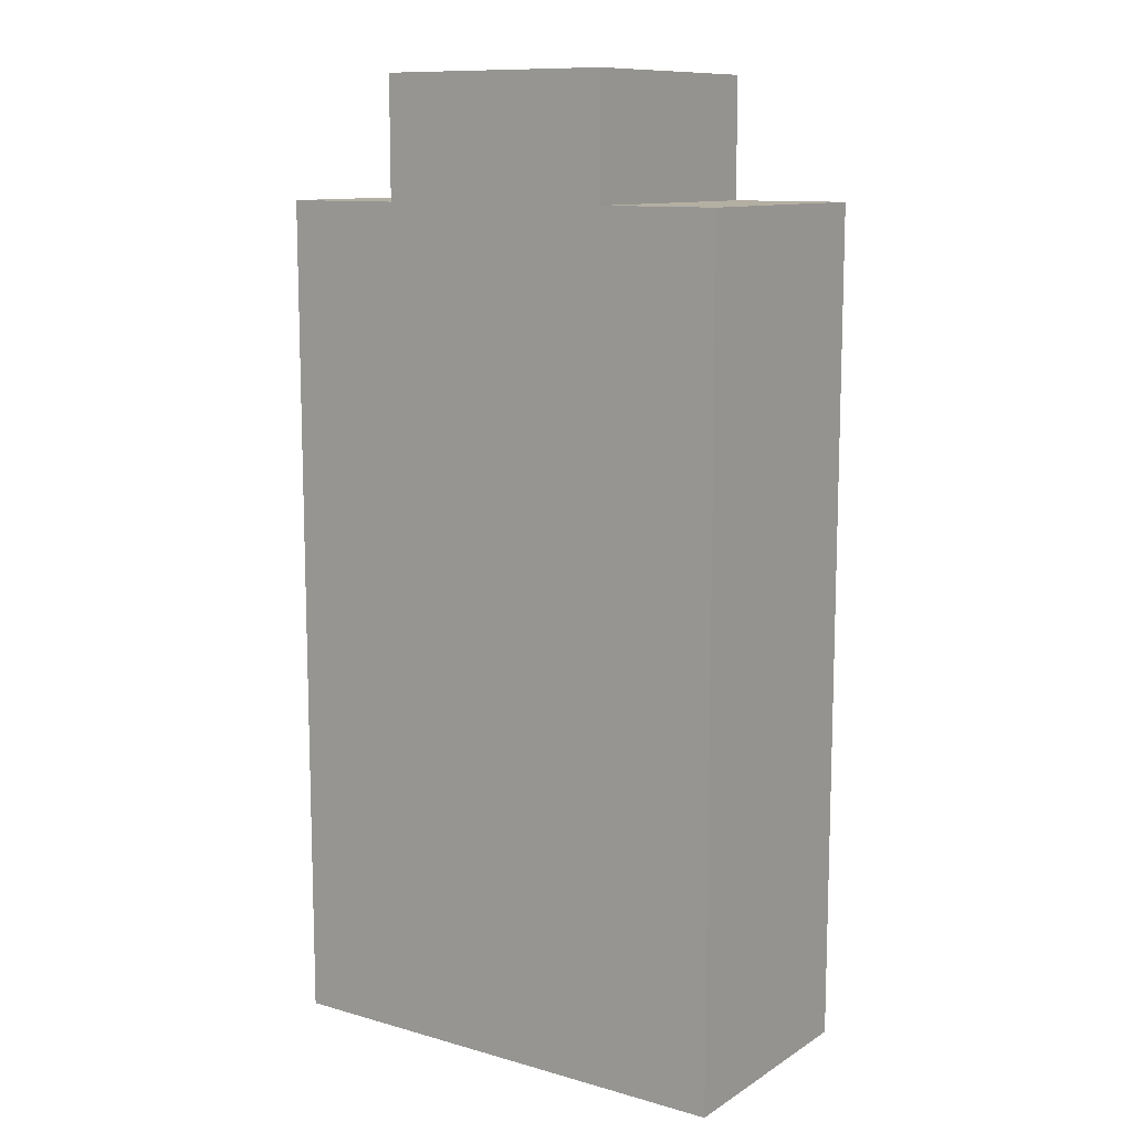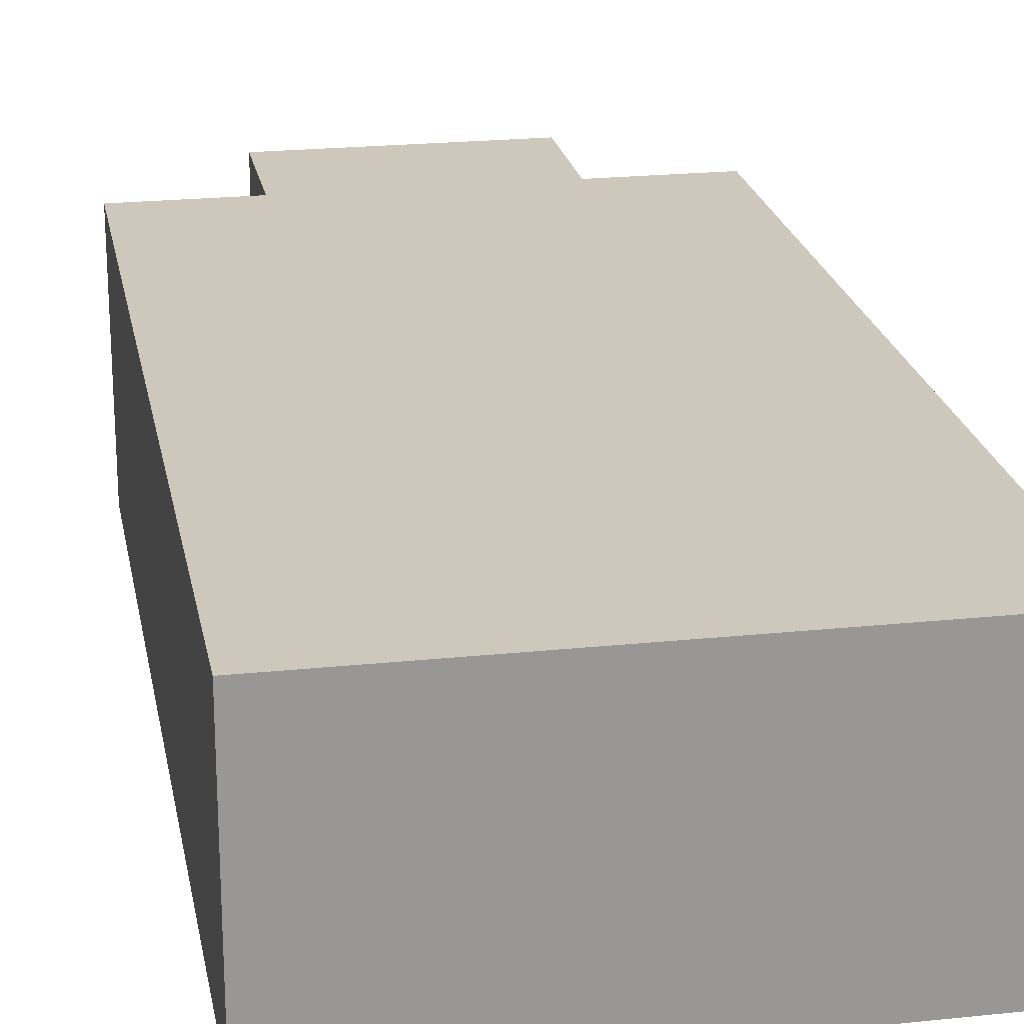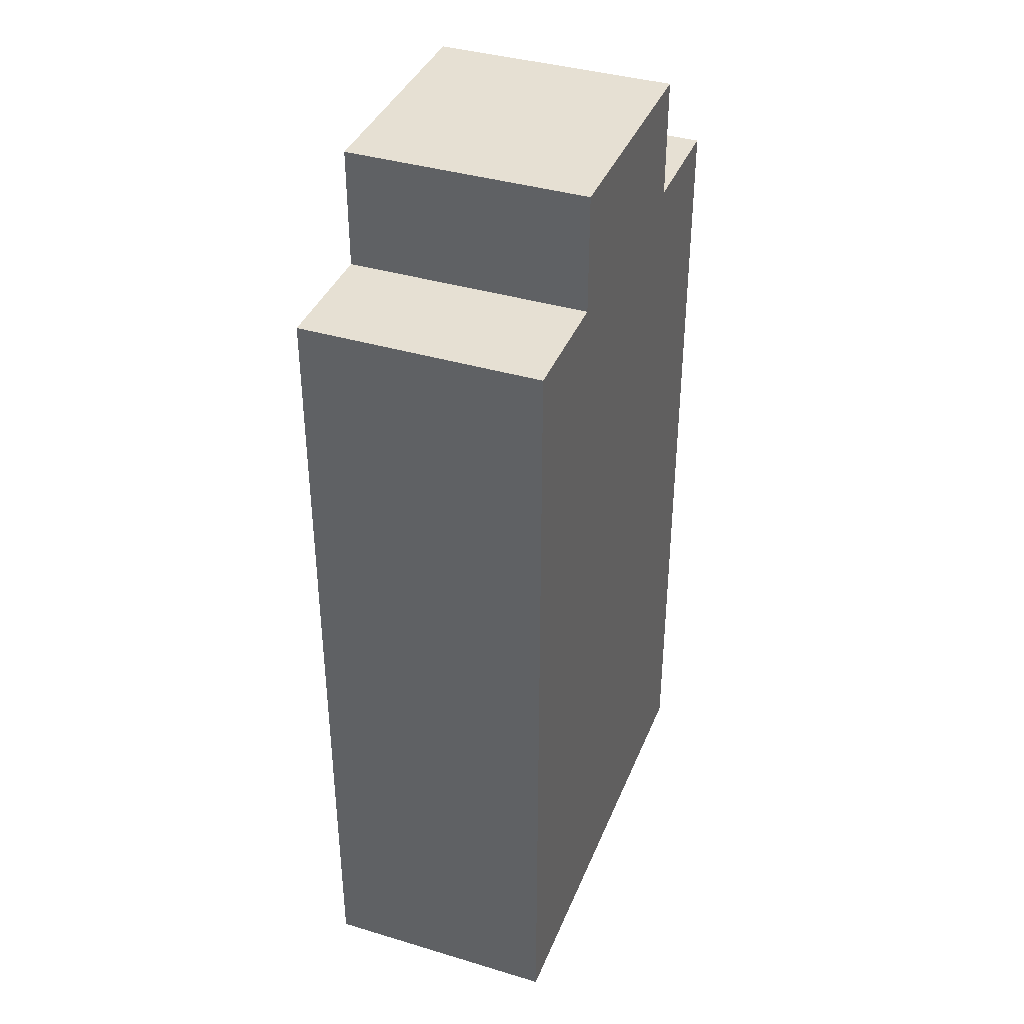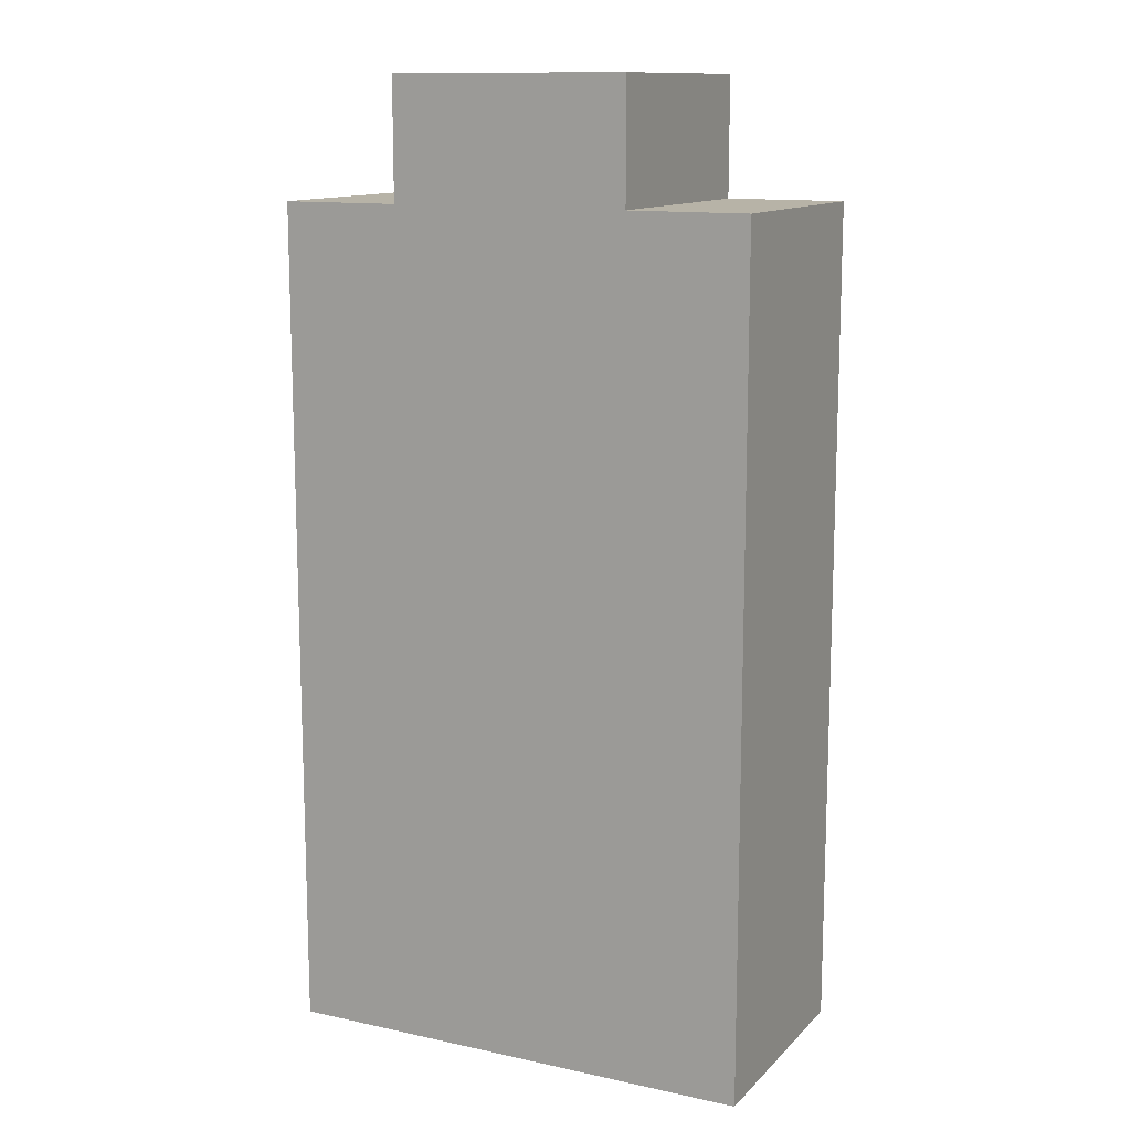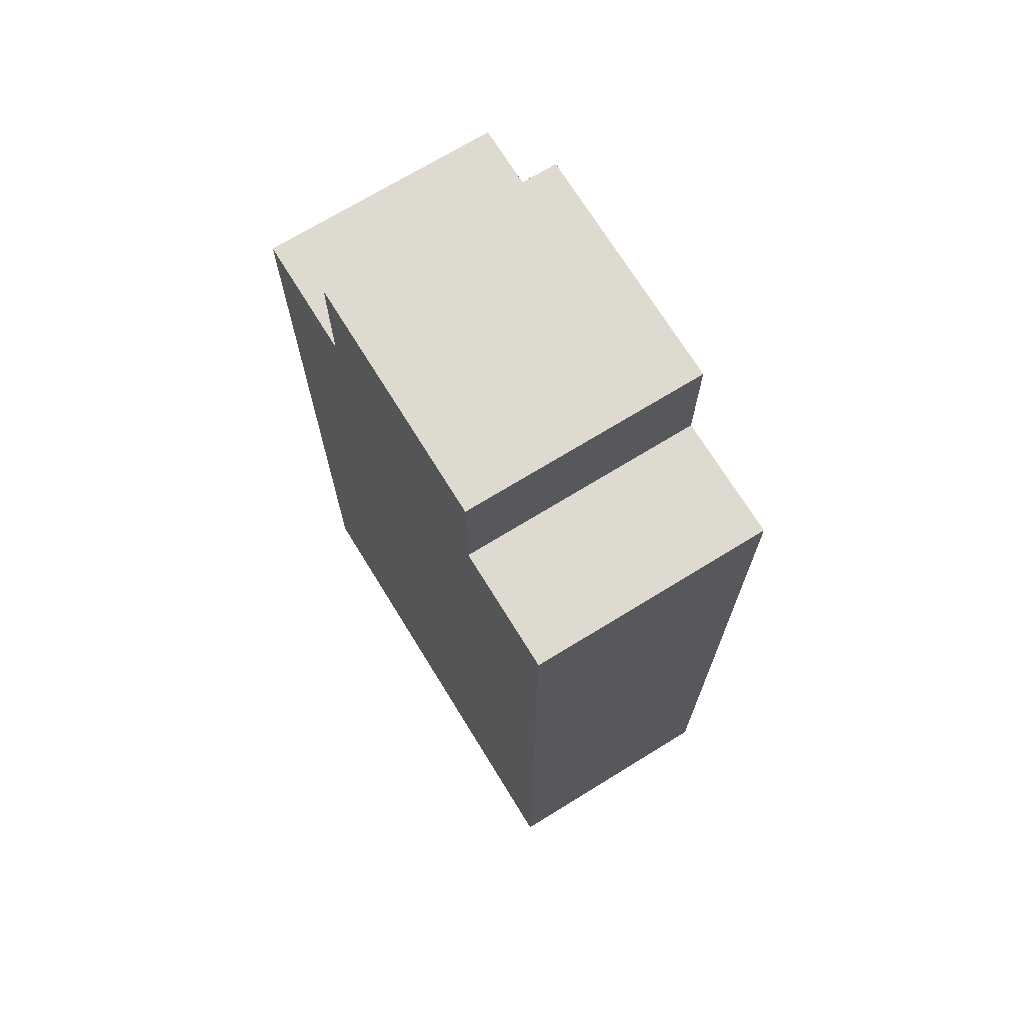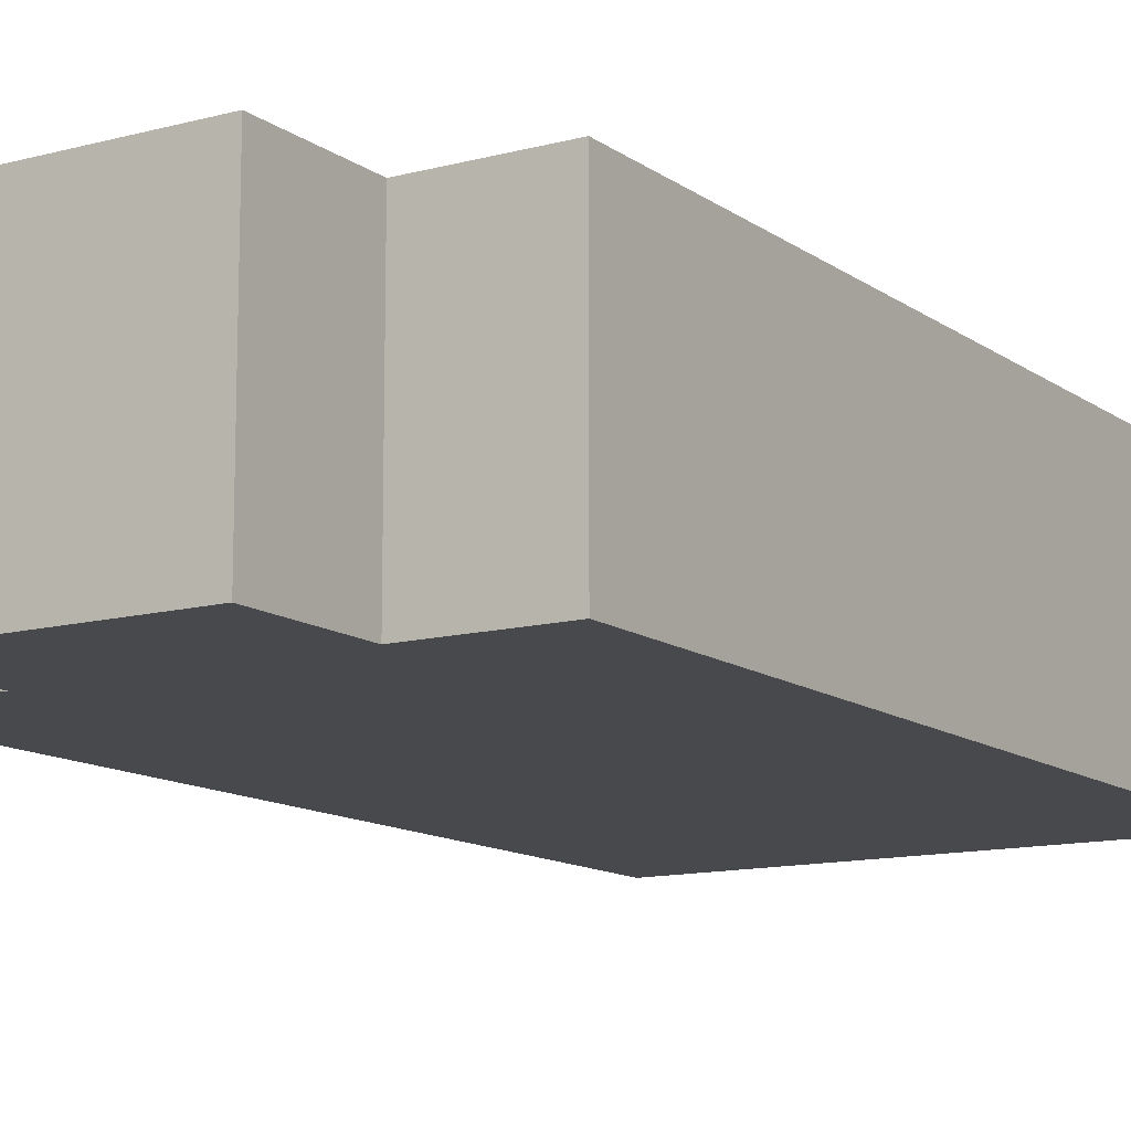
<metadata>
{"format":"obj","ext":"obj","renderer":"f3d","projection":"perspective","resolution":1024,"background":"white","views":[{"elev":11.1,"azim":34.6,"up":"+Z"},{"elev":22.0,"azim":169.6,"up":"+Y"},{"elev":38.5,"azim":-69.3,"up":"+Z"},{"elev":12.6,"azim":-153.4,"up":"+Z"},{"elev":71.0,"azim":-121.6,"up":"+Z"},{"elev":-12.3,"azim":32.2,"up":"+Y"}]}
</metadata>
<code>
o
v -0.2 -0.2 0.5
v -0.2 -0.2 -0.2
v -0.2 0 0.5
v -0.2 0 -0.2
v -0.1 -0.2 0.6
v -0.1 -0.2 0.5
v -0.1 0 0.6
v -0.1 0 0.5
v 0.1 -0.2 0.6
v 0.1 -0.2 0.5
v 0.1 0 0.6
v 0.1 0 0.5
v 0.2 -0.2 0.5
v 0.2 -0.2 -0.2
v 0.2 0 0.5
v 0.2 0 -0.2
v -0.1 -0.2 0.6
v -0.1 0 0.6
v 0.1 -0.2 0.6
v 0.1 0 0.6
v -0.2 -0.2 0.5
v -0.2 0 0.5
v -0.1 -0.2 0.5
v -0.1 0 0.5
v 0.1 -0.2 0.5
v 0.1 0 0.5
v 0.2 -0.2 0.5
v 0.2 0 0.5
v -0.2 -0.2 -0.2
v -0.2 0 -0.2
v 0.2 -0.2 -0.2
v 0.2 0 -0.2
v -0.1 -0.2 0.6
v 0.1 -0.2 0.6
v -0.2 -0.2 0.5
v -0.1 -0.2 0.5
v 0.1 -0.2 0.5
v 0.2 -0.2 0.5
v -0.1 -0.2 -0.1
v 0.1 -0.2 -0.1
v -0.2 -0.2 -0.2
v 0.2 -0.2 -0.2
v -0.1 0 0.6
v 0.1 0 0.6
v -0.2 0 0.5
v -0.1 0 0.5
v 0.1 0 0.5
v 0.2 0 0.5
v -0.1 0 0.4
v 0.1 0 0.4
v -0.1 0 -0.1
v 0.1 0 -0.1
v -0.2 0 -0.2
v 0.2 0 -0.2
f 3 2 1
f 4 2 3
f 7 6 5
f 8 6 7
f 9 10 11
f 11 10 12
f 13 14 15
f 15 14 16
f 19 18 17
f 20 18 19
f 23 22 21
f 24 22 23
f 27 26 25
f 28 26 27
f 29 30 31
f 31 30 32
f 36 34 33
f 37 34 36
f 39 36 35
f 39 37 36
f 40 38 37
f 40 37 39
f 41 39 35
f 41 40 39
f 42 38 40
f 42 40 41
f 43 44 46
f 46 44 47
f 45 46 49
f 47 48 49
f 46 47 49
f 49 48 50
f 45 49 51
f 49 50 51
f 50 48 52
f 51 50 52
f 45 51 53
f 51 52 53
f 52 48 54
f 53 52 54

</code>
